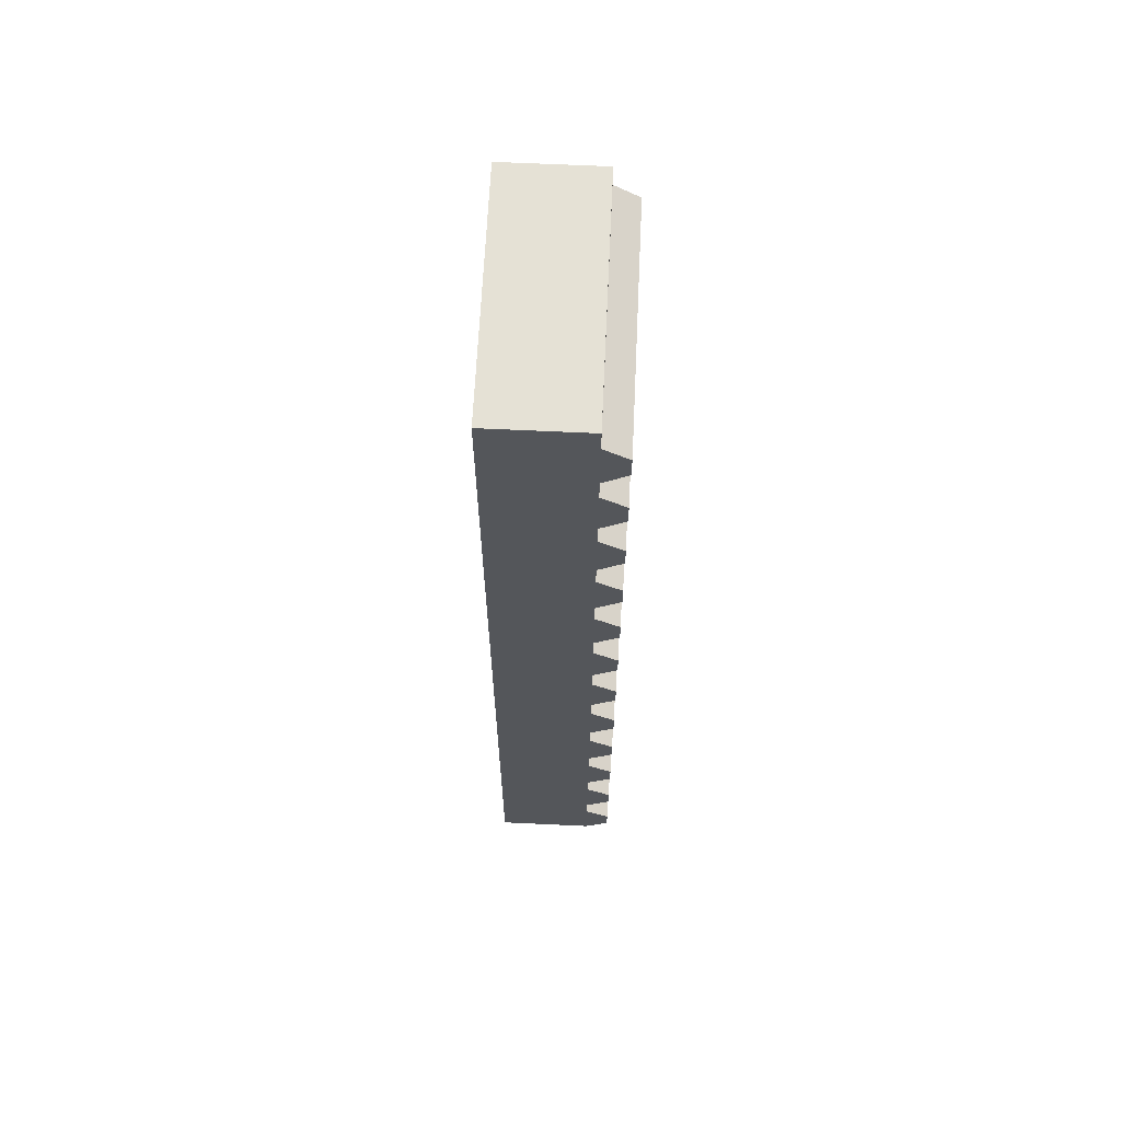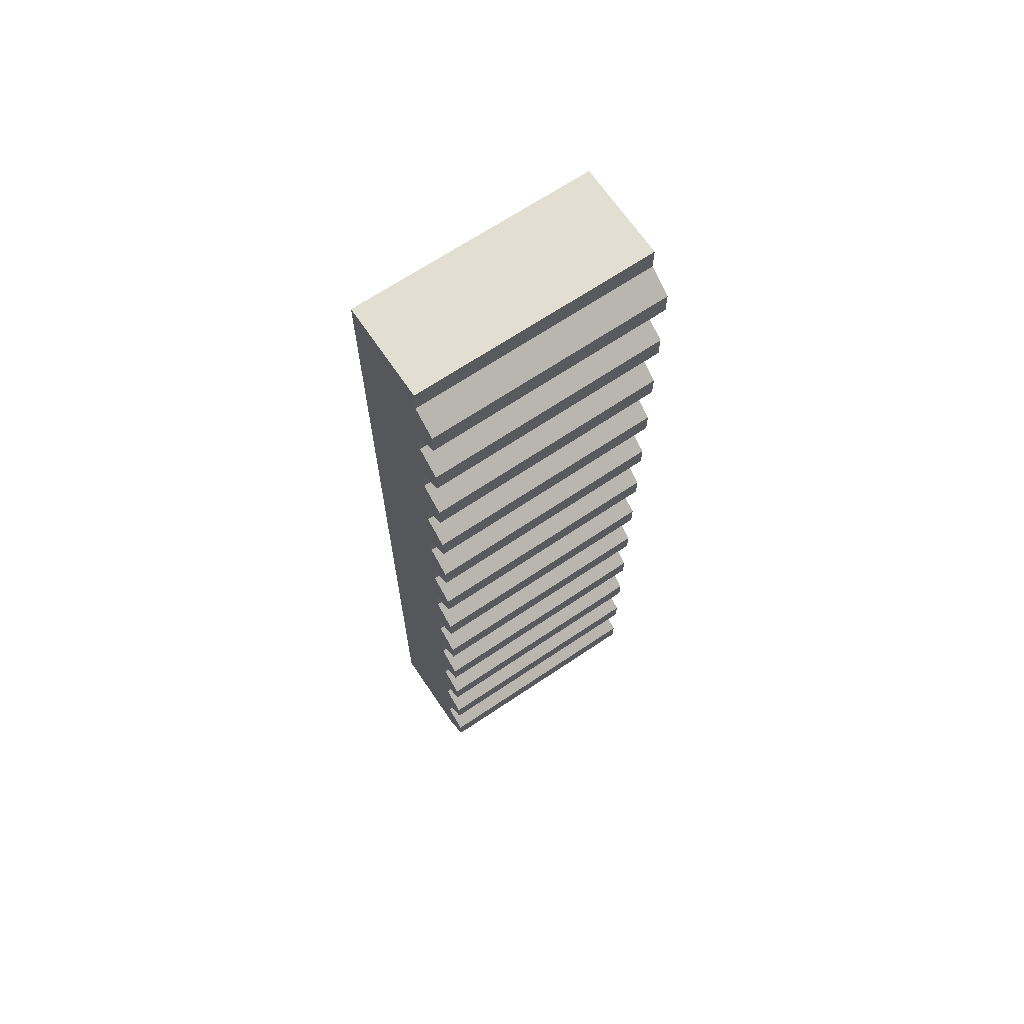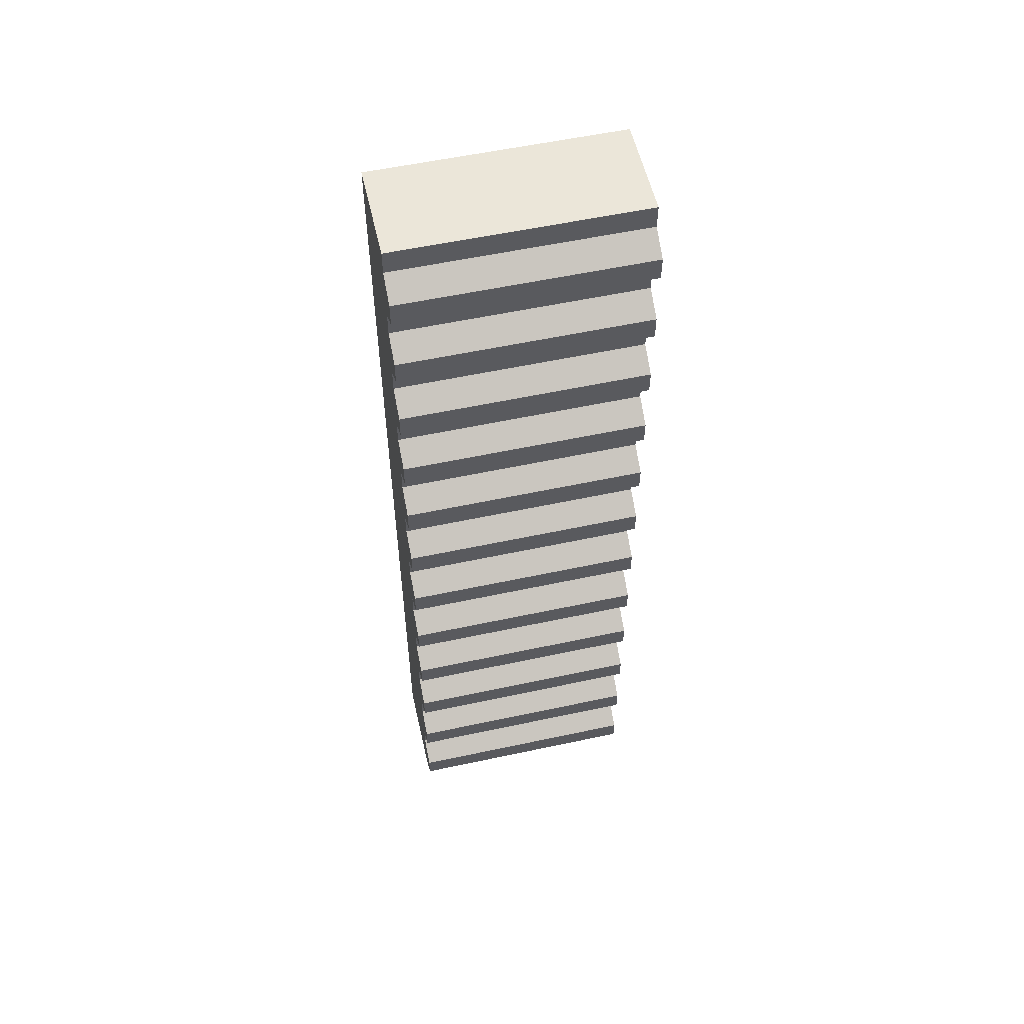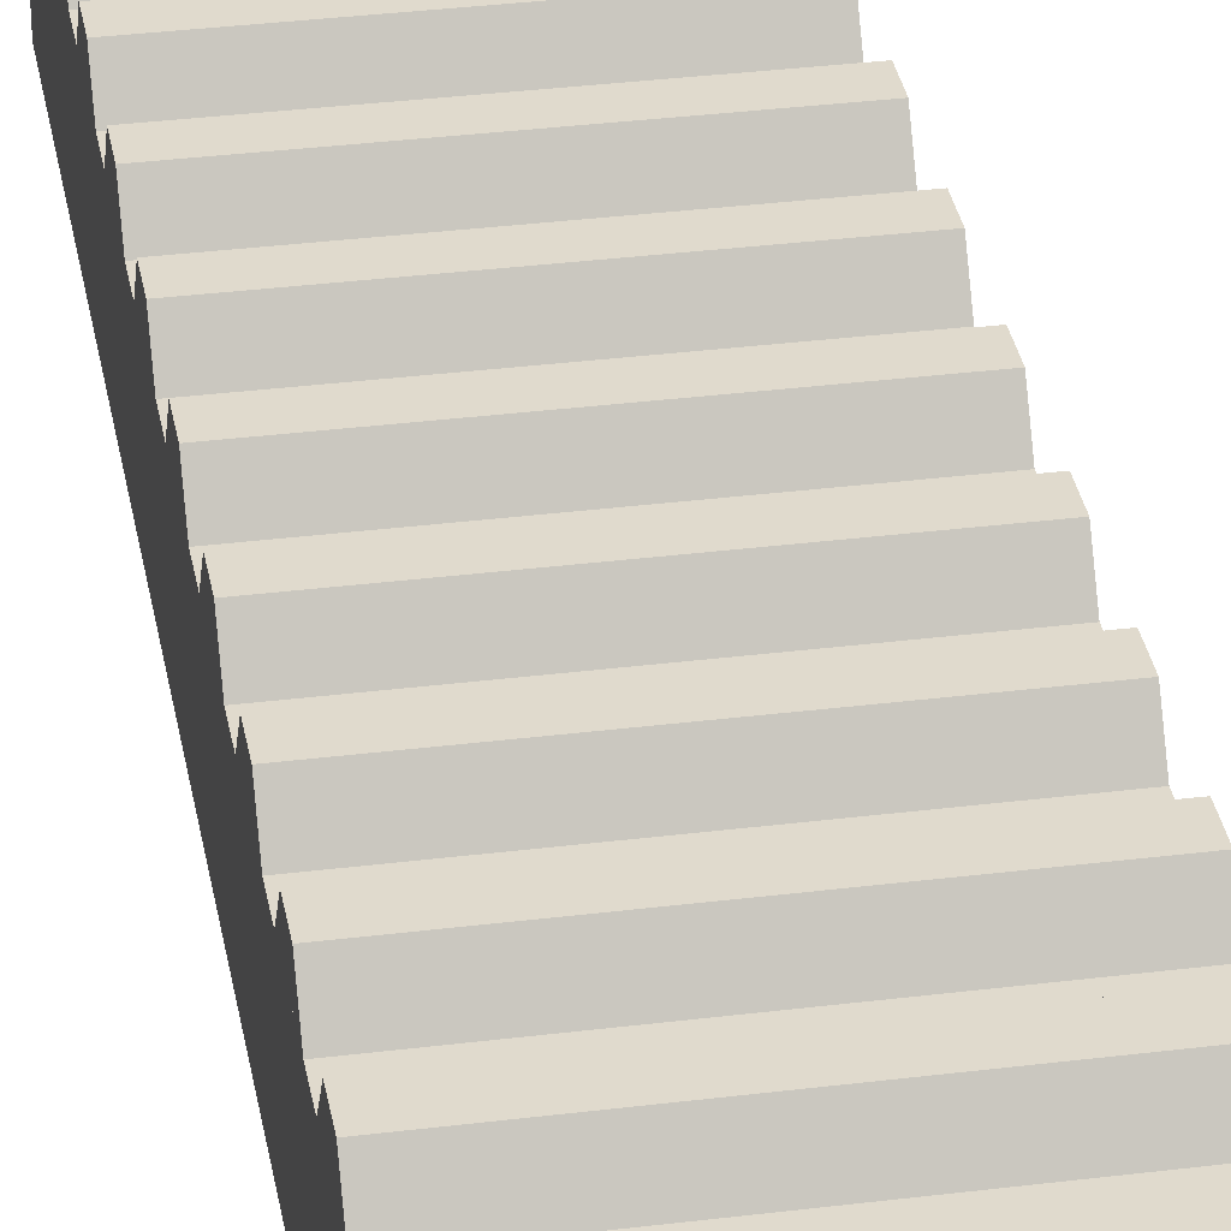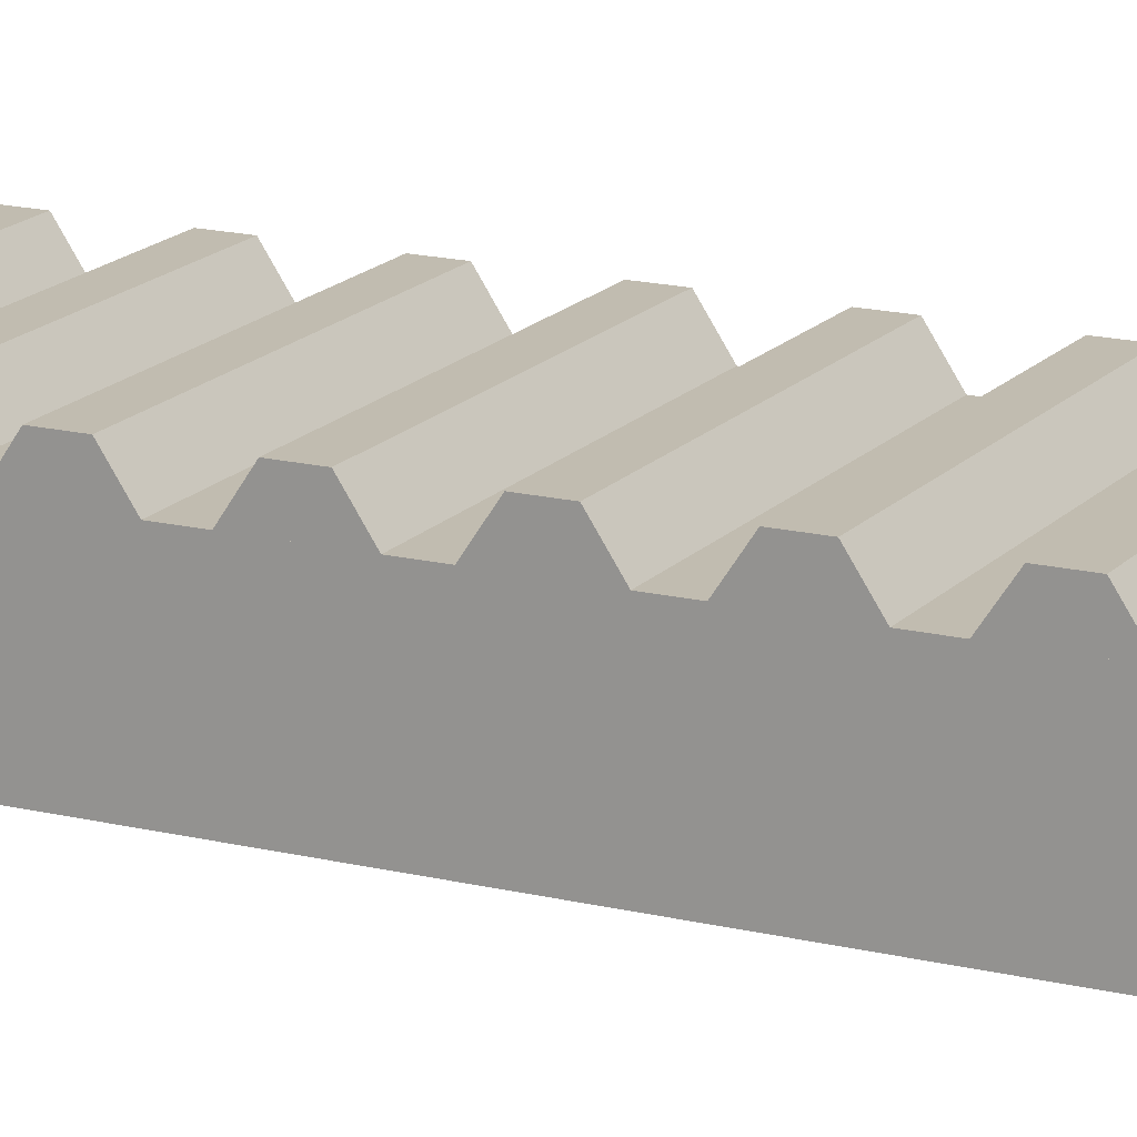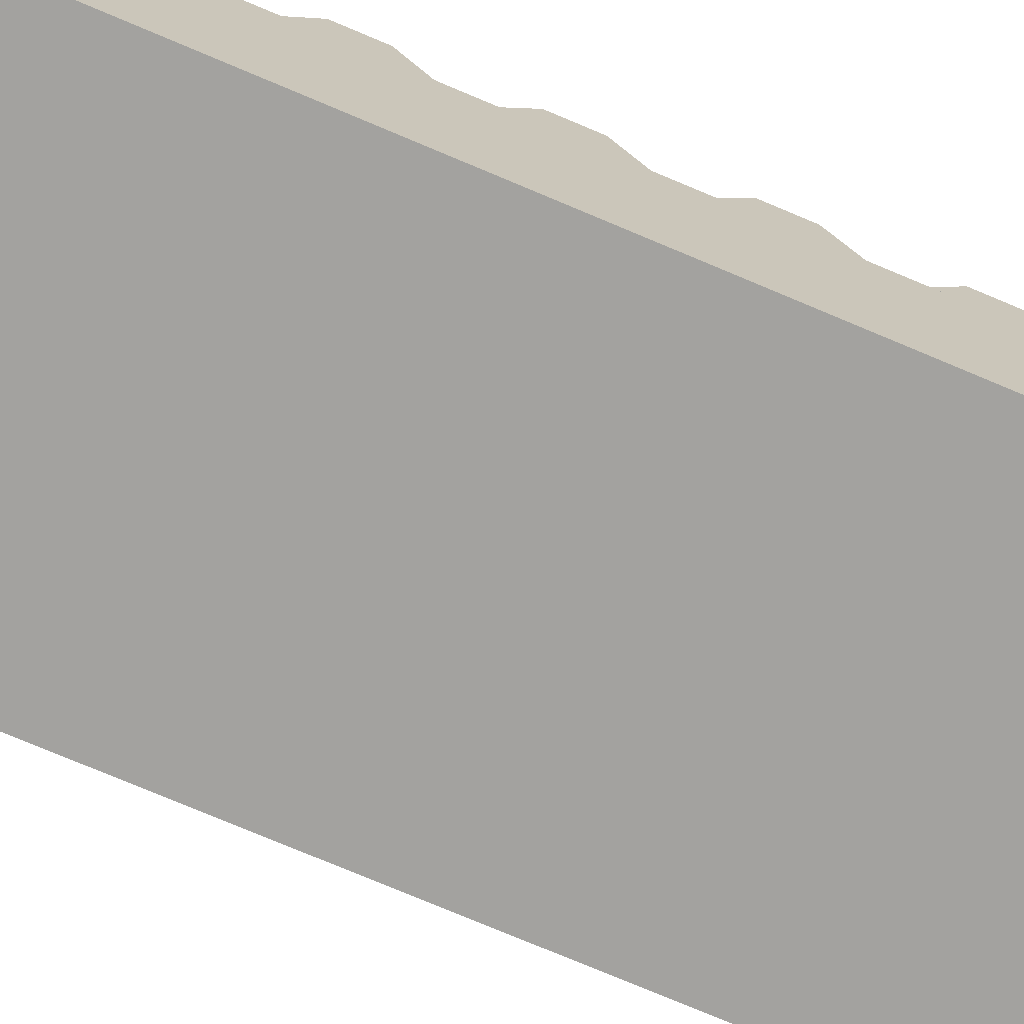
<metadata>
{"format":"obj","ext":"obj","renderer":"f3d","projection":"perspective","resolution":1024,"background":"white","views":[{"elev":64.9,"azim":-87.3,"up":"+Y"},{"elev":67.5,"azim":-34.0,"up":"+Y"},{"elev":56.2,"azim":-12.7,"up":"+Y"},{"elev":33.1,"azim":-9.8,"up":"+Z"},{"elev":16.5,"azim":-63.3,"up":"+Z"},{"elev":-72.5,"azim":-113.2,"up":"+Z"}]}
</metadata>
<code>
g Body1
v 0 4.6 0.75
v 0 4.5 0.6
v 1.5 4.5 0.6
v 1.5 4.6 0.75
v 0 4.75 0.75
v 1.5 4.75 0.75
v 0 4.85 0.6
v 1.5 4.85 0.6
f 1 2 4
f 4 2 3
f 5 1 6
f 6 1 4
f 7 5 8
f 8 5 6
f 2 7 3
f 3 7 8
f 8 6 3
f 3 6 4
f 7 2 5
f 5 2 1
g Body2
v 0 2.85 0.6
v 0 2.75 0.75
v 1.5 2.75 0.75
v 1.5 2.85 0.6
v 0 2.5 0.6
v 1.5 2.5 0.6
v 0 2.6 0.75
v 1.5 2.6 0.75
f 9 10 12
f 12 10 11
f 13 9 14
f 14 9 12
f 15 13 16
f 16 13 14
f 10 15 11
f 11 15 16
f 16 14 11
f 11 14 12
f 15 10 13
f 13 10 9
g Body3
v 0 0.85 0.6
v 0 0.75 0.75
v 1.5 0.75 0.75
v 1.5 0.85 0.6
v 0 0.5 0.6
v 1.5 0.5 0.6
v 0 0.6 0.75
v 1.5 0.6 0.75
f 17 18 20
f 20 18 19
f 21 17 22
f 22 17 20
f 23 21 24
f 24 21 22
f 18 23 19
f 19 23 24
f 24 22 19
f 19 22 20
f 23 18 21
f 21 18 17
g Body4
v 0 1.35 0.6
v 0 1.25 0.75
v 1.5 1.25 0.75
v 1.5 1.35 0.6
v 0 1 0.6
v 1.5 1 0.6
v 0 1.1 0.75
v 1.5 1.1 0.75
f 25 26 28
f 28 26 27
f 29 25 30
f 30 25 28
f 31 29 32
f 32 29 30
f 26 31 27
f 27 31 32
f 32 30 27
f 27 30 28
f 31 26 29
f 29 26 25
g Body5
v 0 3.25 0.75
v 0 3.1 0.75
v 1.5 3.1 0.75
v 1.5 3.25 0.75
v 0 3.35 0.6
v 1.5 3.35 0.6
v 0 3 0.6
v 1.5 3 0.6
f 33 34 36
f 36 34 35
f 37 33 38
f 38 33 36
f 39 37 40
f 40 37 38
f 34 39 35
f 35 39 40
f 35 40 36
f 36 40 38
f 34 33 39
f 39 33 37
g Body6
v 0 5.35 0.6
v 0 5.25 0.75
v 1.5 5.25 0.75
v 1.5 5.35 0.6
v 0 5 0.6
v 1.5 5 0.6
v 0 5.1 0.75
v 1.5 5.1 0.75
f 41 42 44
f 44 42 43
f 45 41 46
f 46 41 44
f 47 45 48
f 48 45 46
f 42 47 43
f 43 47 48
f 48 46 43
f 43 46 44
f 47 42 45
f 45 42 41
g Body7
v 0 4.35 0.6
v 0 4.25 0.75
v 1.5 4.25 0.75
v 1.5 4.35 0.6
v 0 4 0.6
v 1.5 4 0.6
v 0 4.1 0.75
v 1.5 4.1 0.75
f 49 50 52
f 52 50 51
f 53 49 54
f 54 49 52
f 55 53 56
f 56 53 54
f 50 55 51
f 51 55 56
f 56 54 51
f 51 54 52
f 55 50 53
f 53 50 49
g Body8
v 0 2.35 0.6
v 0 2.25 0.75
v 1.5 2.25 0.75
v 1.5 2.35 0.6
v 0 2 0.6
v 1.5 2 0.6
v 0 2.1 0.75
v 1.5 2.1 0.75
f 57 58 60
f 60 58 59
f 61 57 62
f 62 57 60
f 63 61 64
f 64 61 62
f 58 63 59
f 59 63 64
f 64 62 59
f 59 62 60
f 63 58 61
f 61 58 57
g Body9
v 0 0.35 0.6
v 0 0.25 0.75
v 1.5 0.25 0.75
v 1.5 0.35 0.6
v 0 0 0.6
v 1.5 0 0.6
v 0 0.1 0.75
v 1.5 0.1 0.75
f 65 66 68
f 68 66 67
f 69 65 70
f 70 65 68
f 71 69 72
f 72 69 70
f 66 71 67
f 67 71 72
f 72 70 67
f 67 70 68
f 71 66 69
f 69 66 65
g Body10
v 0 1.85 0.6
v 0 1.75 0.75
v 1.5 1.75 0.75
v 1.5 1.85 0.6
v 0 1.5 0.6
v 1.5 1.5 0.6
v 0 1.6 0.75
v 1.5 1.6 0.75
f 73 74 76
f 76 74 75
f 77 73 78
f 78 73 76
f 79 77 80
f 80 77 78
f 74 79 75
f 75 79 80
f 80 78 75
f 75 78 76
f 79 74 77
f 77 74 73
g Body11
v 0 3.85 0.6
v 0 3.75 0.75
v 1.5 3.75 0.75
v 1.5 3.85 0.6
v 0 3.5 0.6
v 1.5 3.5 0.6
v 0 3.6 0.75
v 1.5 3.6 0.75
f 81 82 84
f 84 82 83
f 85 81 86
f 86 81 84
f 87 85 88
f 88 85 86
f 82 87 83
f 83 87 88
f 88 86 83
f 83 86 84
f 87 82 85
f 85 82 81
g Body12
v 0 5.85 0.6
v 0 5.75 0.75
v 1.5 5.75 0.75
v 1.5 5.85 0.6
v 0 5.5 0.6
v 1.5 5.5 0.6
v 0 5.6 0.75
v 1.5 5.6 0.75
f 89 90 92
f 92 90 91
f 93 89 94
f 94 89 92
f 95 93 96
f 96 93 94
f 90 95 91
f 91 95 96
f 96 94 91
f 91 94 92
f 95 90 93
f 93 90 89
g Body27
v 0 0 0.6
v 0 0 0
v 1.5 0 0
v 1.5 0 0.6
v 0 6 0.6
v 1.5 6 0.6
v 0 6 0
v 1.5 6 0
f 97 98 100
f 100 98 99
f 101 97 102
f 102 97 100
f 103 101 104
f 104 101 102
f 98 103 99
f 99 103 104
f 104 102 99
f 99 102 100
f 103 98 101
f 101 98 97

</code>
